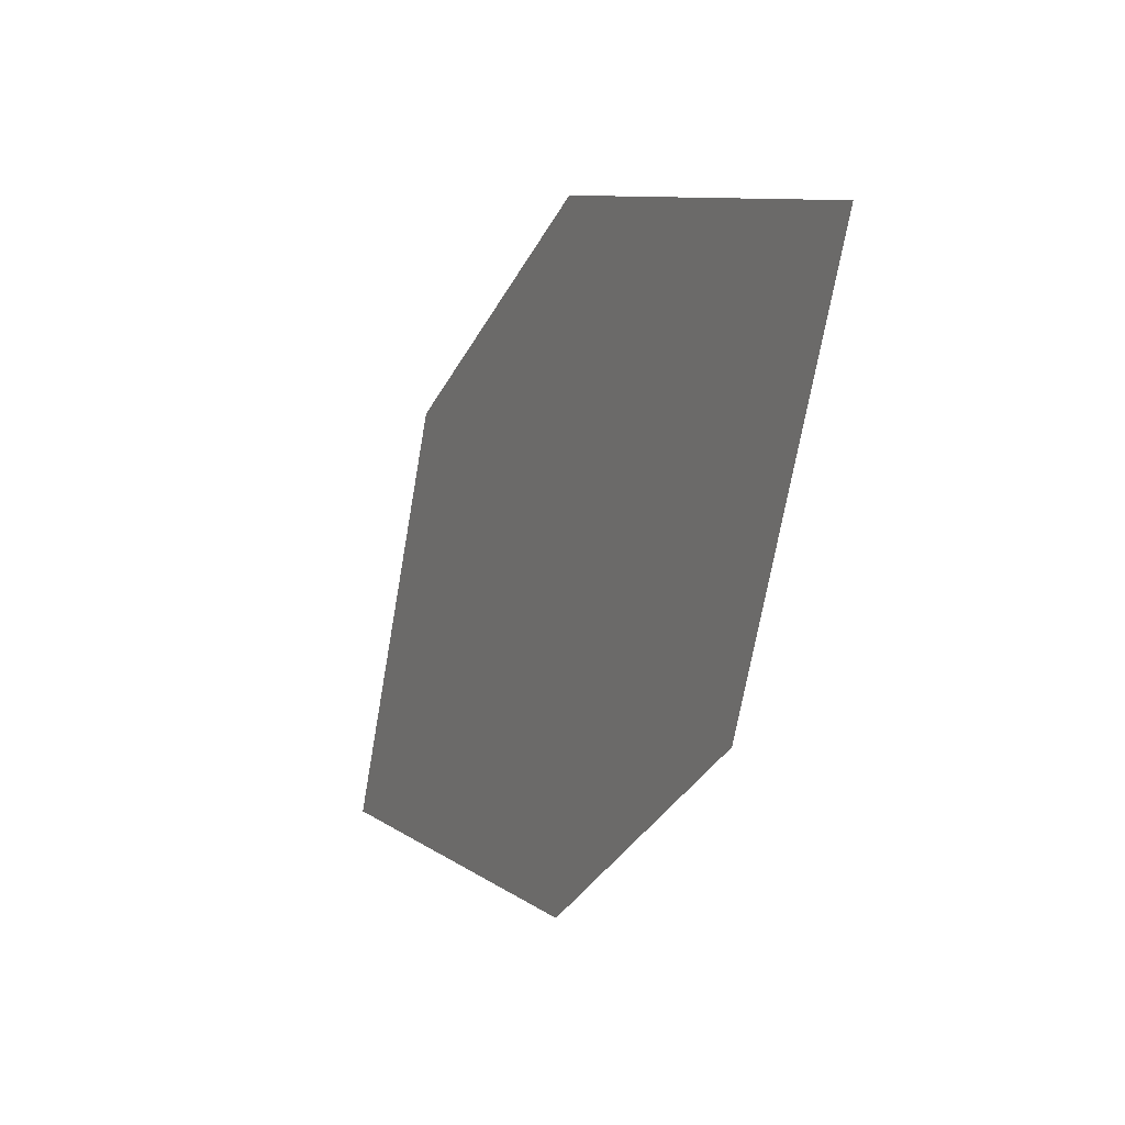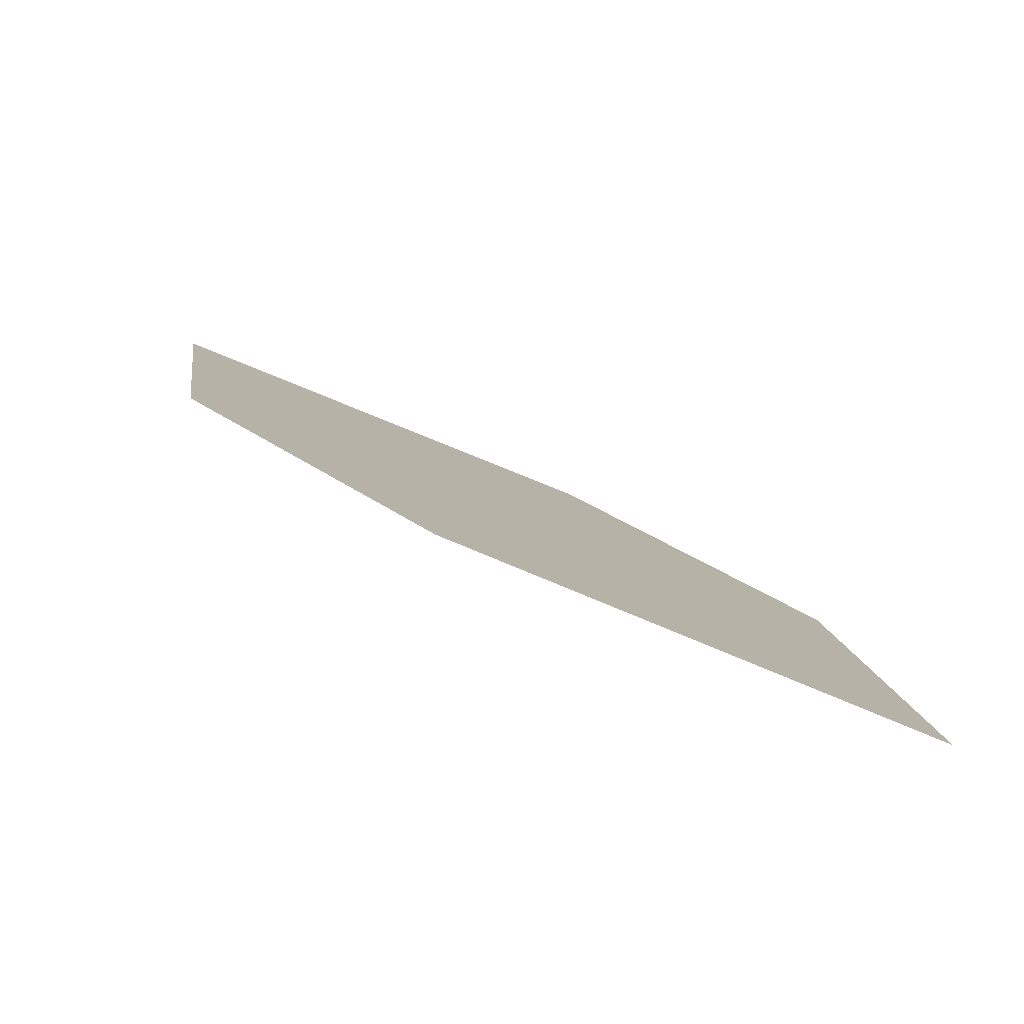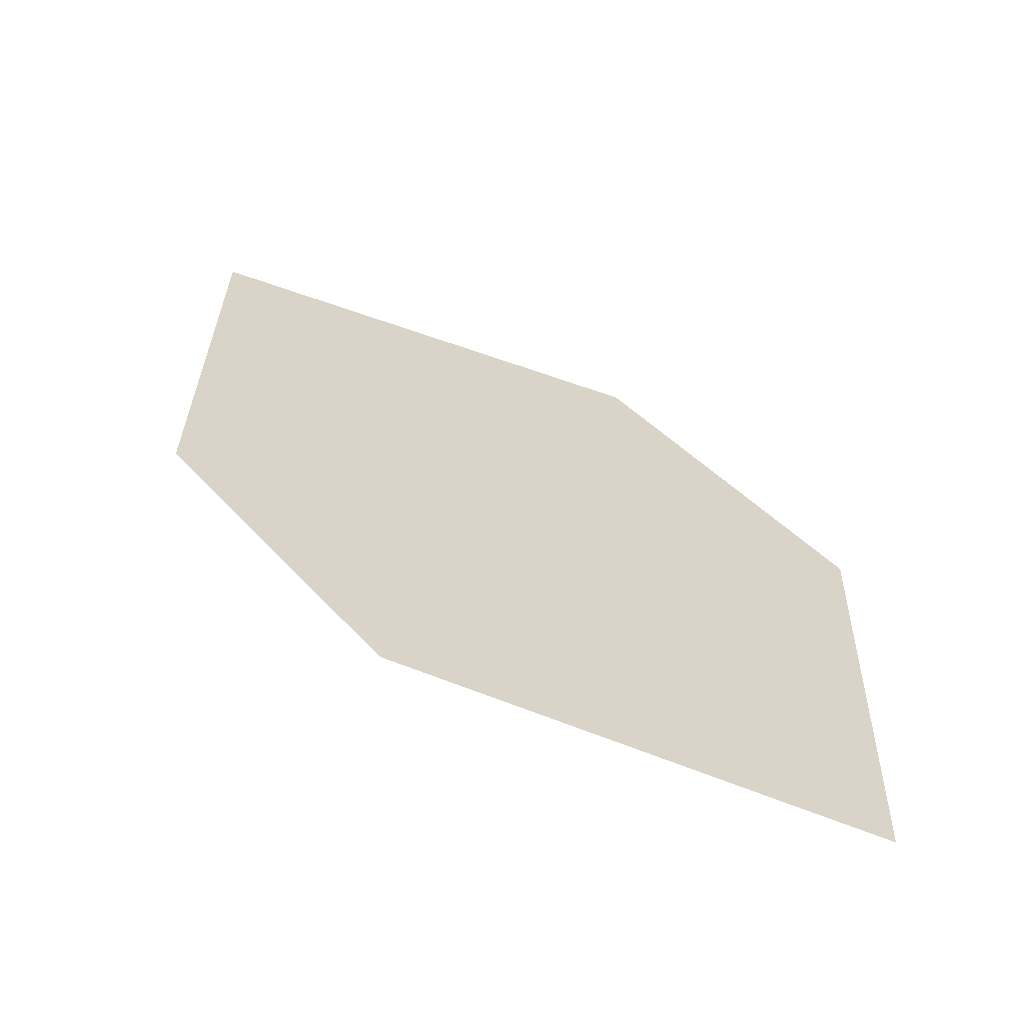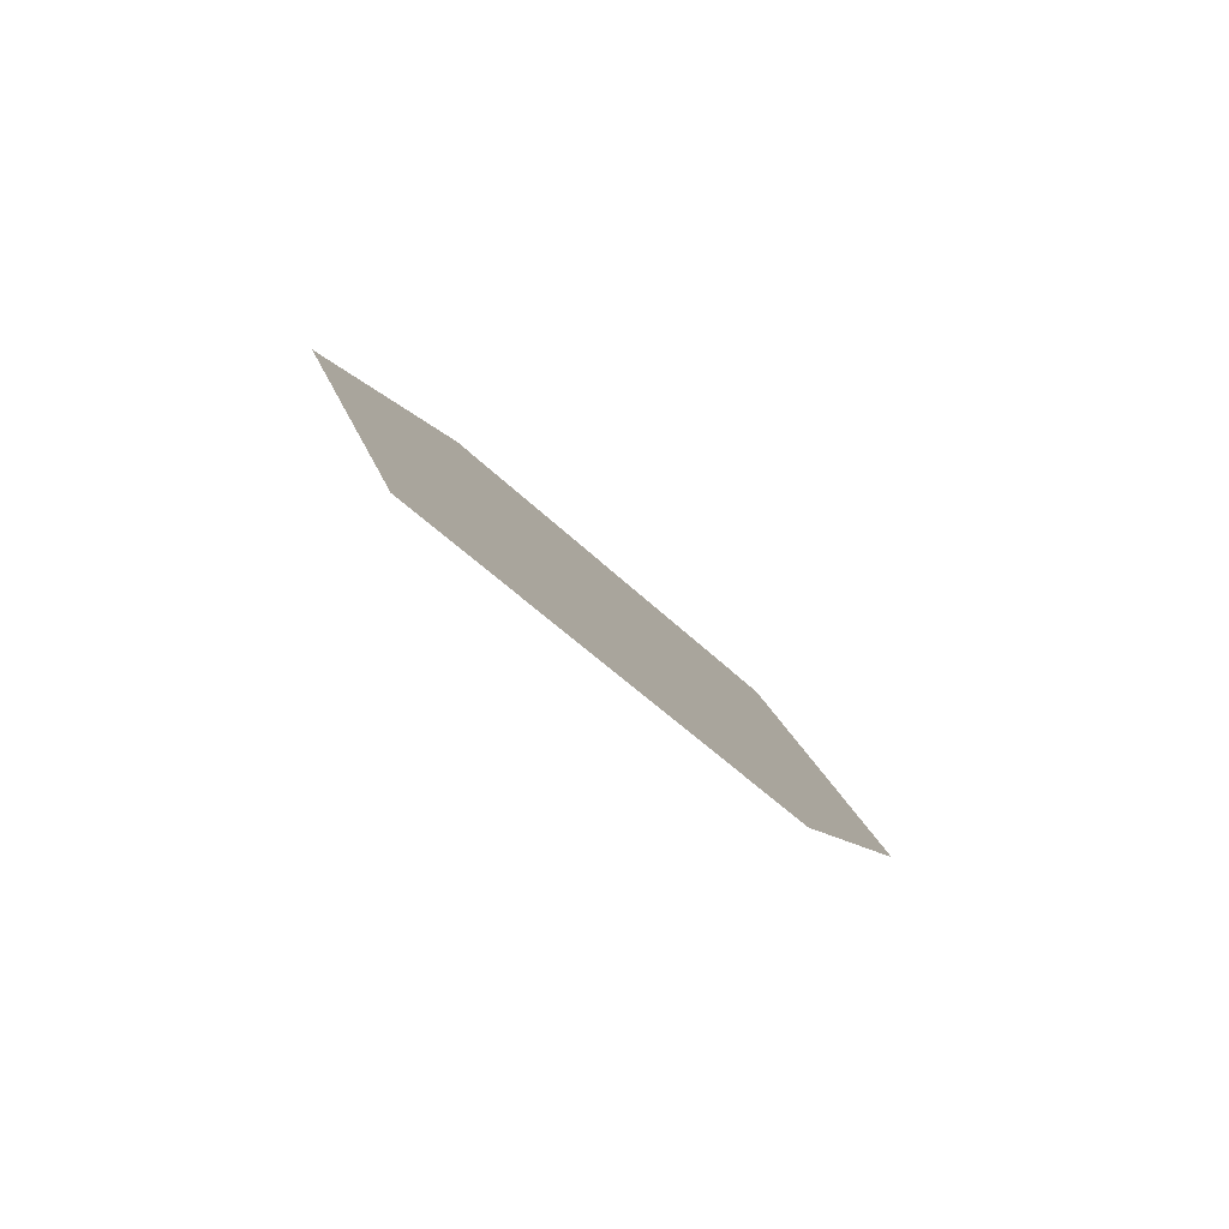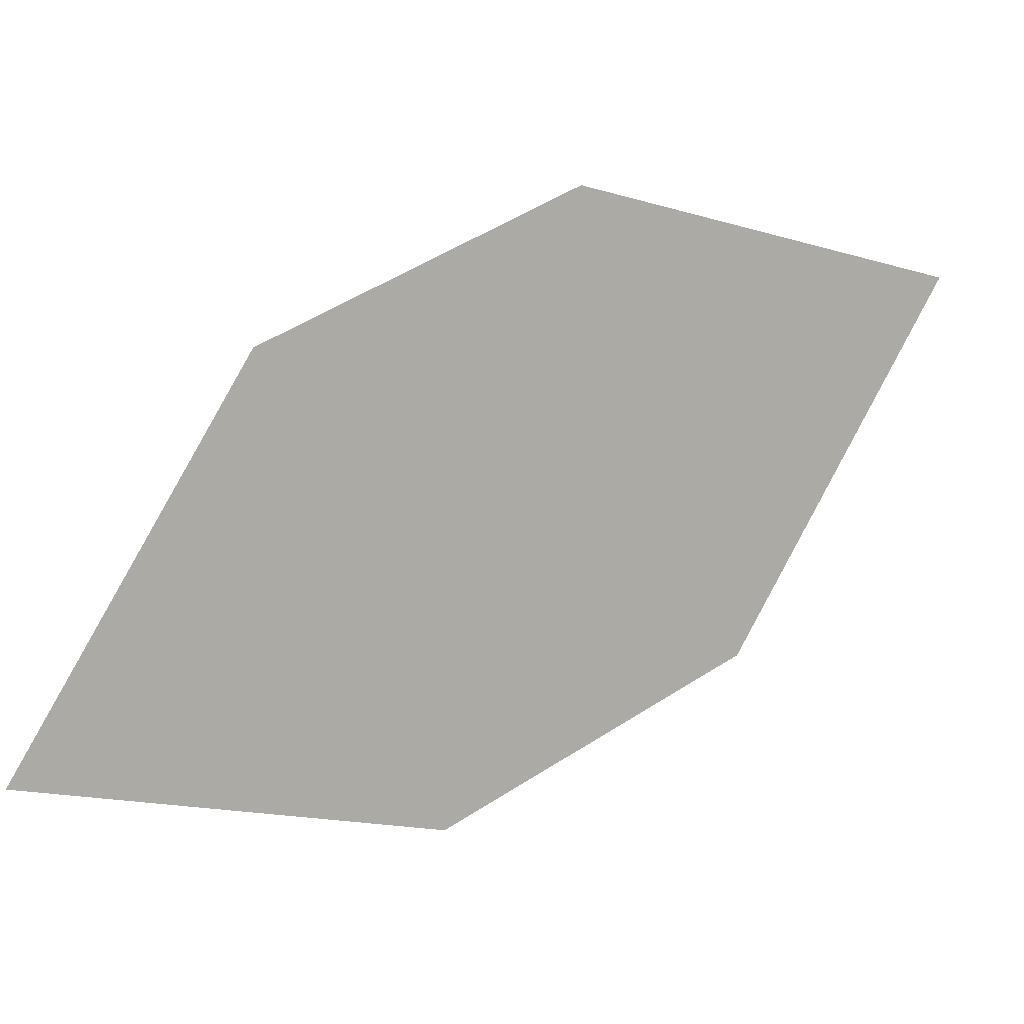
<metadata>
{"format":"obj","ext":"obj","renderer":"f3d","projection":"perspective","resolution":1024,"background":"white","views":[{"elev":-41.4,"azim":-158.7,"up":"+Y"},{"elev":-41.1,"azim":-141.0,"up":"+Z"},{"elev":-23.3,"azim":-128.4,"up":"+Z"},{"elev":39.0,"azim":124.7,"up":"+Z"},{"elev":34.0,"azim":-79.9,"up":"+Y"}]}
</metadata>
<code>
o leaves.033
v 0.1657 0.1538 0.7676
v 0.1843 0.1381 0.7976
v 0.2301 0.1698 0.8343
v 0.19 0.1801 0.7821
v 0.2114 0.1855 0.8043
v 0.2058 0.1434 0.8199
f 1 2 6 3
f 1 3 5 4

</code>
